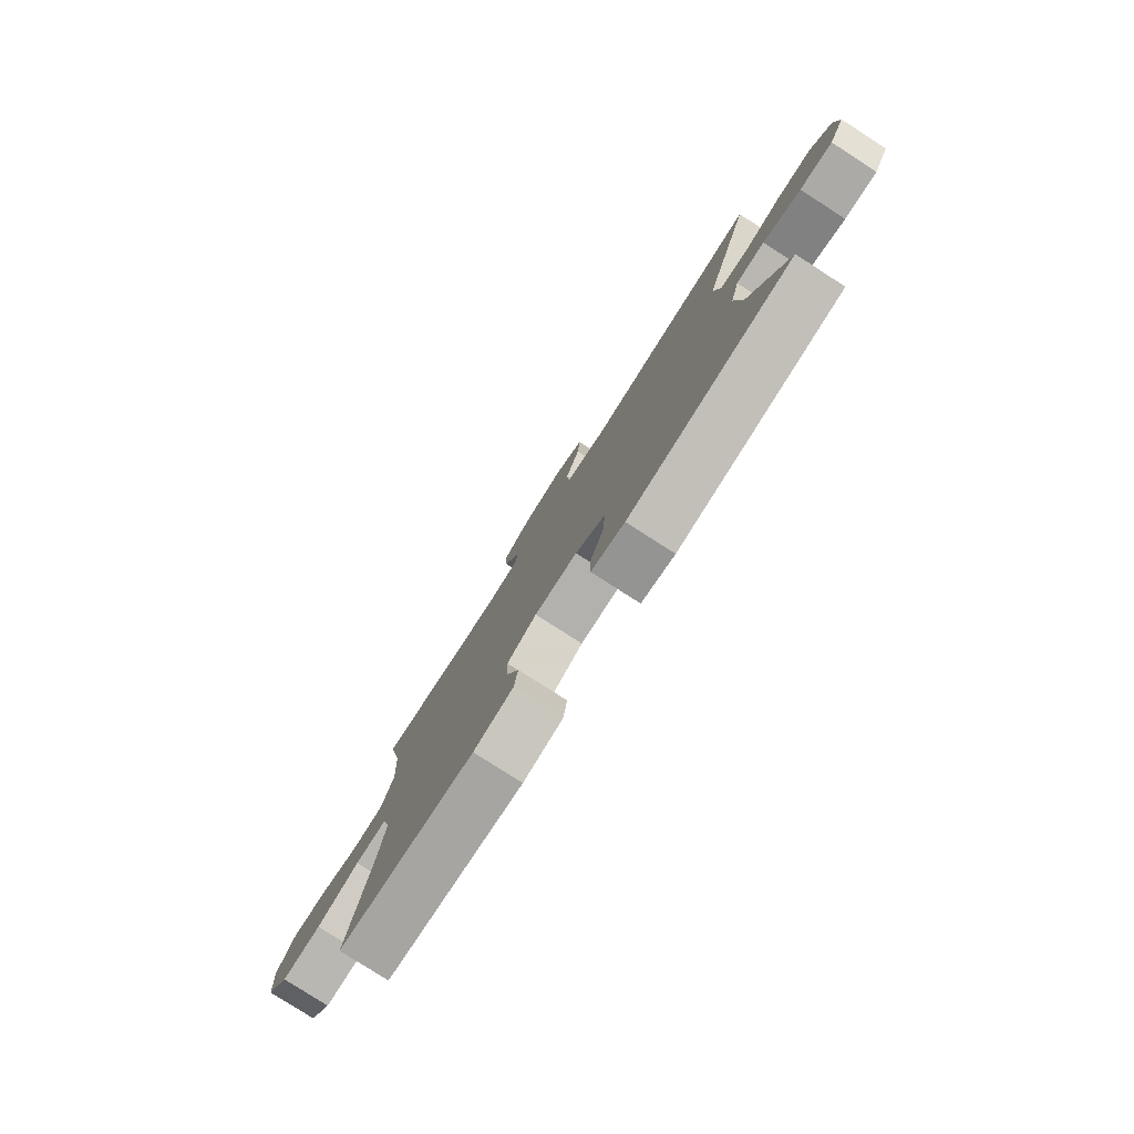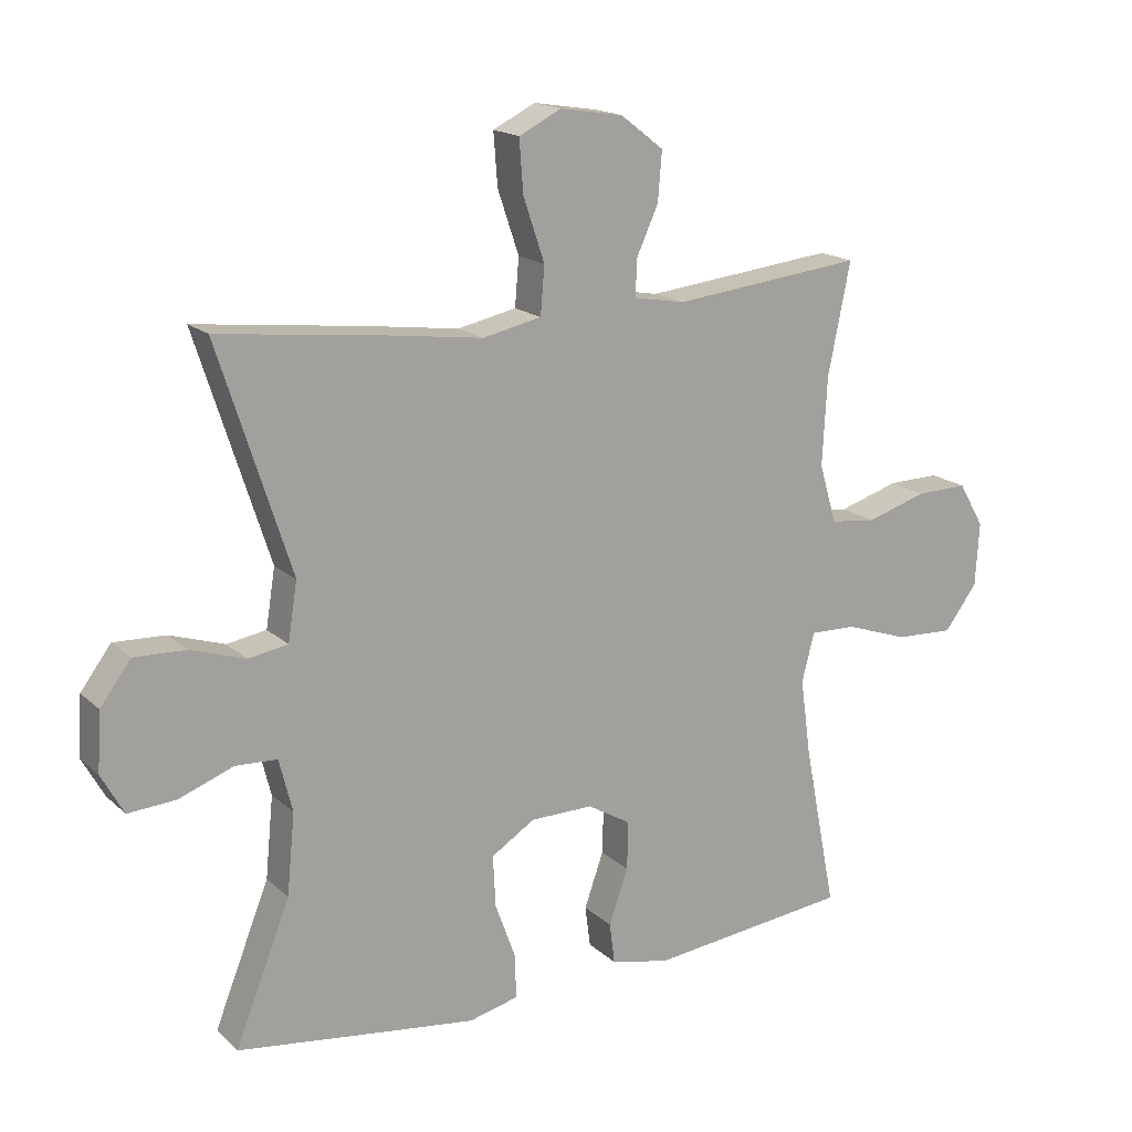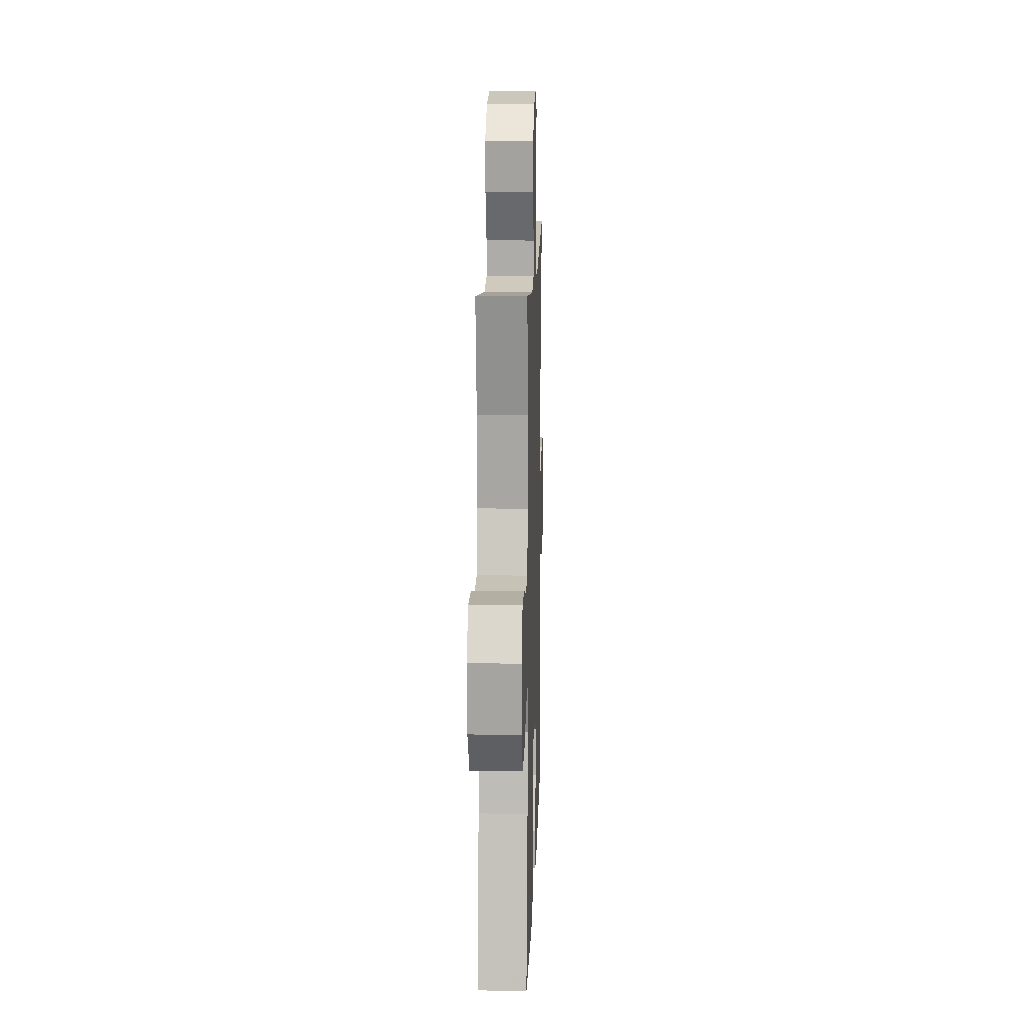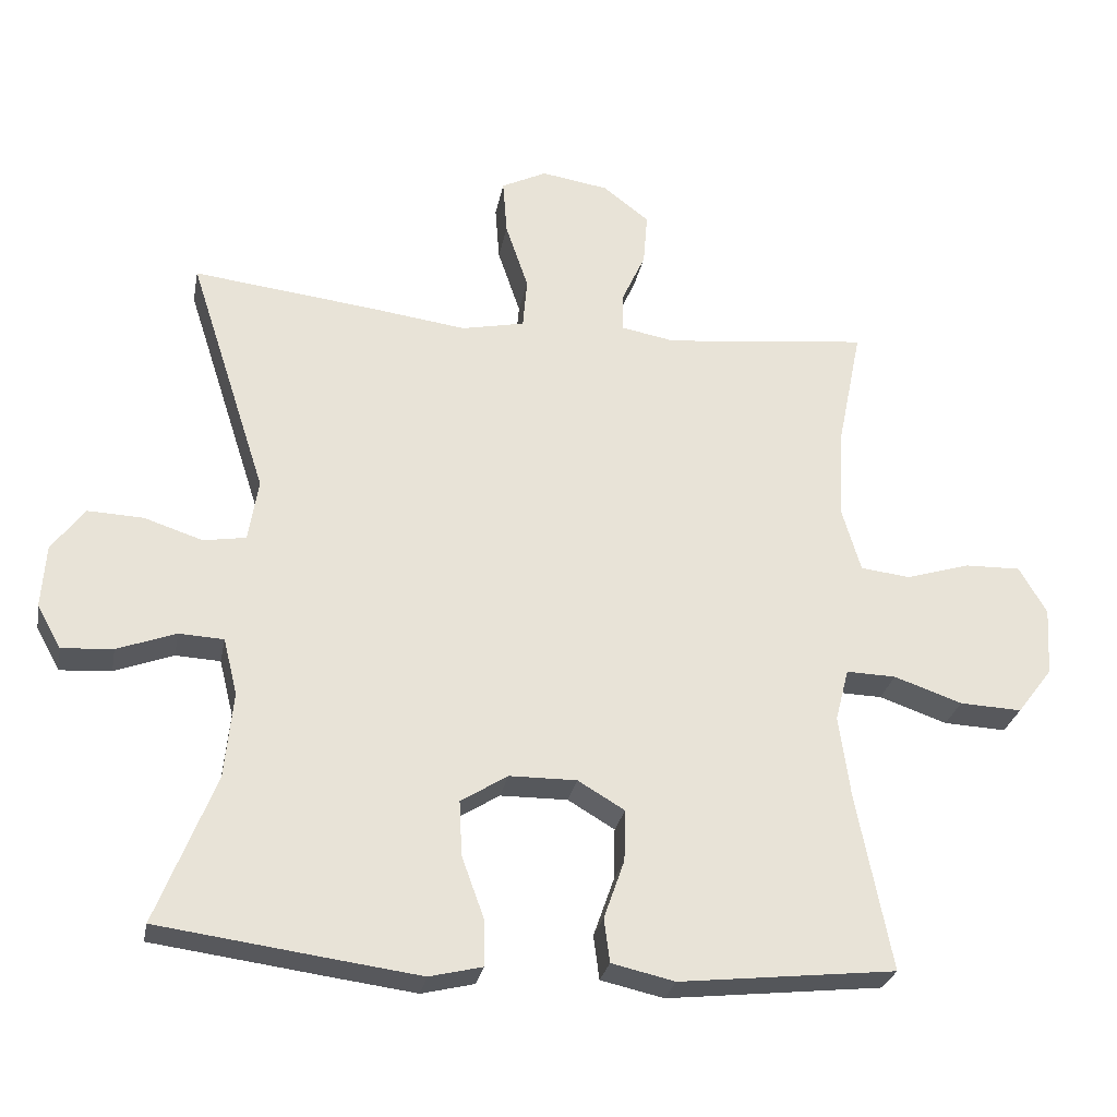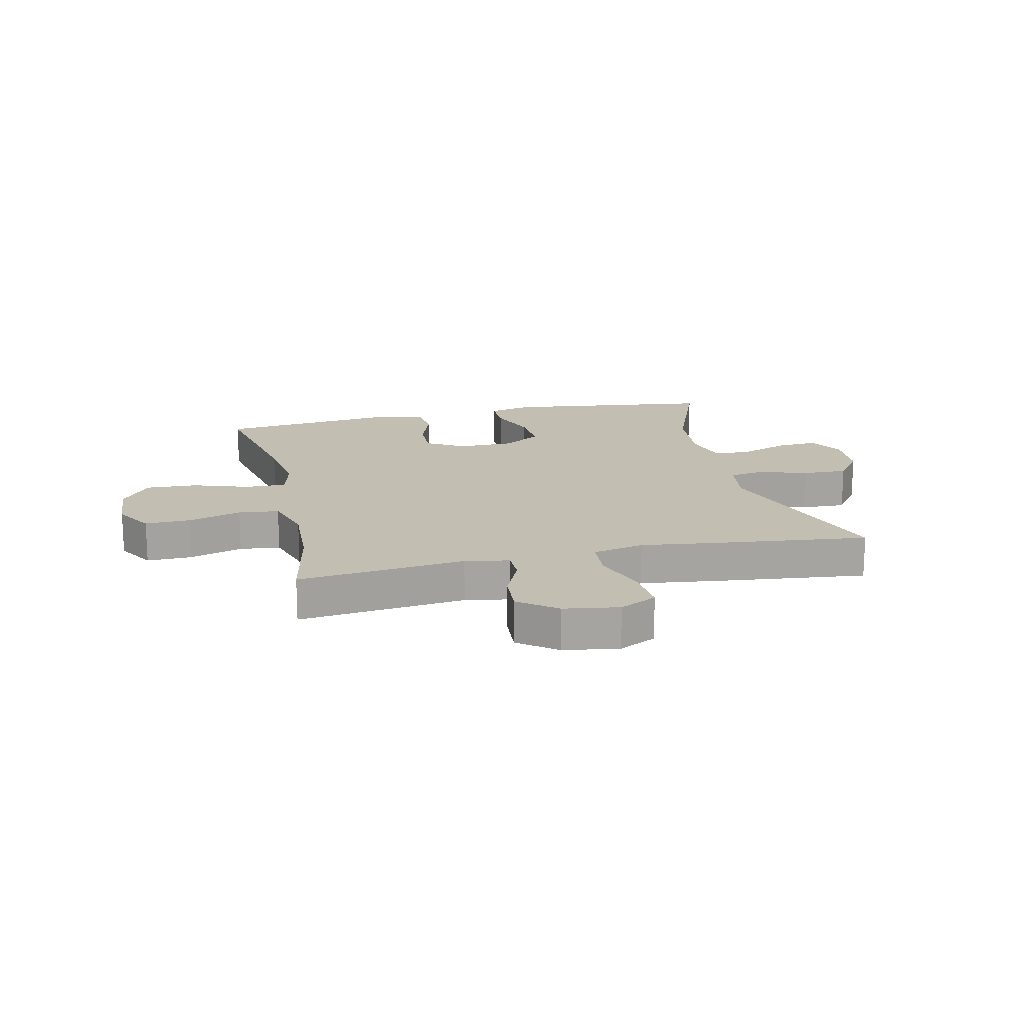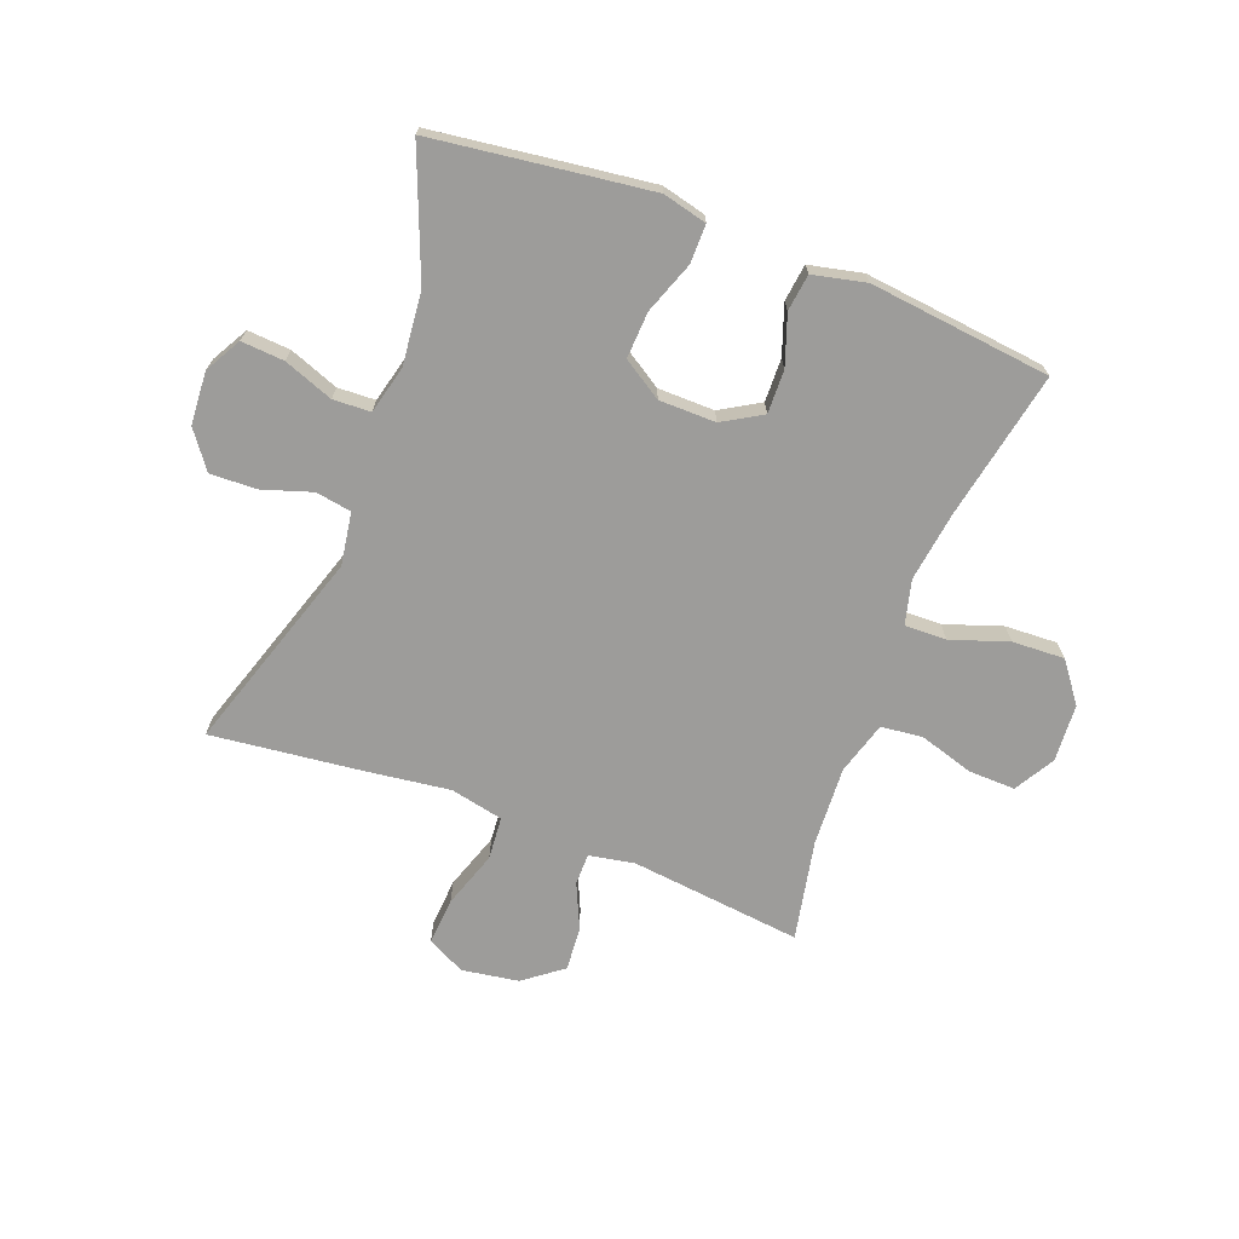
<metadata>
{"format":"obj","ext":"obj","renderer":"f3d","projection":"perspective","resolution":1024,"background":"white","views":[{"elev":-79.8,"azim":57.3,"up":"+Z"},{"elev":17.0,"azim":149.4,"up":"+Z"},{"elev":12.7,"azim":-88.2,"up":"+Z"},{"elev":-27.9,"azim":169.3,"up":"+Z"},{"elev":17.1,"azim":-13.0,"up":"+Y"},{"elev":-70.0,"azim":159.1,"up":"+Y"}]}
</metadata>
<code>
v 0.5 0.07 0.5
v 0.39 0.07 0.159
v 0.404 0.07 0.071
v 0.464 0.07 0.061
v 0.547 0.07 0.088
v 0.625 0.07 0.091
v 0.671 0.07 0.029
v 0.677 0.07 -0.06
v 0.643 0.07 -0.121
v 0.571 0.07 -0.116
v 0.488 0.07 -0.085
v 0.425 0.07 -0.088
v 0.405 0.07 -0.168
v 0.417 0.07 -0.29
v 0.5 0.07 -0.5
v 0.252 0.07 -0.533
v 0.136 0.07 -0.548
v 0.062 0.07 -0.53
v 0.062 0.07 -0.466
v 0.094 0.07 -0.378
v 0.098 0.07 -0.3
v 0.032 0.07 -0.258
v -0.063 0.07 -0.257
v -0.129 0.07 -0.296
v -0.127 0.07 -0.369
v -0.098 0.07 -0.452
v -0.106 0.07 -0.514
v -0.195 0.07 -0.534
v -0.5 0.07 -0.5
v -0.451 0.07 -0.25
v -0.435 0.07 -0.133
v -0.454 0.07 -0.059
v -0.524 0.07 -0.061
v -0.62 0.07 -0.094
v -0.708 0.07 -0.098
v -0.758 0.07 -0.032
v -0.764 0.07 0.065
v -0.725 0.07 0.132
v -0.646 0.07 0.13
v -0.555 0.07 0.102
v -0.485 0.07 0.11
v -0.459 0.07 0.199
v -0.466 0.07 0.332
v -0.5 0.07 0.5
v -0.211 0.07 0.468
v -0.135 0.07 0.482
v -0.135 0.07 0.535
v -0.169 0.07 0.61
v -0.175 0.07 0.684
v -0.11 0.07 0.734
v -0.015 0.07 0.749
v 0.049 0.07 0.717
v 0.043 0.07 0.638
v 0.011 0.07 0.543
v 0.017 0.07 0.471
v 0.106 0.07 0.452
v 0.242 0.07 0.47
v 0.5 0 0.5
v 0.39 0 0.159
v 0.404 0 0.071
v 0.464 0 0.061
v 0.547 0 0.088
v 0.625 0 0.091
v 0.671 0 0.029
v 0.677 0 -0.06
v 0.643 0 -0.121
v 0.571 0 -0.116
v 0.488 0 -0.085
v 0.425 0 -0.088
v 0.405 0 -0.168
v 0.417 0 -0.29
v 0.5 0 -0.5
v 0.252 0 -0.533
v 0.136 0 -0.548
v 0.062 0 -0.53
v 0.062 0 -0.466
v 0.094 0 -0.378
v 0.098 0 -0.3
v 0.032 0 -0.258
v -0.063 0 -0.257
v -0.129 0 -0.296
v -0.127 0 -0.369
v -0.098 0 -0.452
v -0.106 0 -0.514
v -0.195 0 -0.534
v -0.5 0 -0.5
v -0.451 0 -0.25
v -0.435 0 -0.133
v -0.454 0 -0.059
v -0.524 0 -0.061
v -0.62 0 -0.094
v -0.708 0 -0.098
v -0.758 0 -0.032
v -0.764 0 0.065
v -0.725 0 0.132
v -0.646 0 0.13
v -0.555 0 0.102
v -0.485 0 0.11
v -0.459 0 0.199
v -0.466 0 0.332
v -0.5 0 0.5
v -0.211 0 0.468
v -0.135 0 0.482
v -0.135 0 0.535
v -0.169 0 0.61
v -0.175 0 0.684
v -0.11 0 0.734
v -0.015 0 0.749
v 0.049 0 0.717
v 0.043 0 0.638
v 0.011 0 0.543
v 0.017 0 0.471
v 0.106 0 0.452
v 0.242 0 0.47
f 56 57 1 2
f 55 56 2 3
f 52 53 54
f 51 52 54
f 50 51 54
f 49 50 54
f 48 49 54
f 47 48 54
f 46 47 54 55
f 45 46 55 3
f 43 44 45 3
f 38 39 40
f 37 38 40
f 36 37 40
f 35 36 40
f 34 35 40
f 33 34 40
f 32 33 40 41
f 31 32 41 42
f 28 29 30
f 27 28 30
f 26 27 30
f 25 26 30
f 24 25 30 31
f 42 43 3
f 31 42 3
f 24 31 3
f 23 24 3
f 18 19 20
f 17 18 20
f 16 17 20
f 15 16 20
f 14 15 20
f 13 14 20 21
f 12 13 21 22
f 9 10 11
f 8 9 11
f 7 8 11
f 6 7 11
f 5 6 11
f 4 5 11
f 4 11 12
f 12 22 23
f 4 12 23
f 3 4 23
f 59 58 114 113
f 60 59 113 112
f 111 110 109
f 111 109 108
f 111 108 107
f 111 107 106
f 111 106 105
f 111 105 104
f 112 111 104 103
f 60 112 103 102
f 60 102 101 100
f 97 96 95
f 97 95 94
f 97 94 93
f 97 93 92
f 97 92 91
f 97 91 90
f 98 97 90 89
f 99 98 89 88
f 87 86 85
f 87 85 84
f 87 84 83
f 87 83 82
f 88 87 82 81
f 60 100 99
f 60 99 88
f 60 88 81
f 60 81 80
f 77 76 75
f 77 75 74
f 77 74 73
f 77 73 72
f 77 72 71
f 78 77 71 70
f 79 78 70 69
f 68 67 66
f 68 66 65
f 68 65 64
f 68 64 63
f 68 63 62
f 68 62 61
f 69 68 61
f 80 79 69
f 80 69 61
f 80 61 60
f 1 58 59 2
f 2 59 60 3
f 3 60 61 4
f 4 61 62 5
f 5 62 63 6
f 6 63 64 7
f 7 64 65 8
f 8 65 66 9
f 9 66 67 10
f 10 67 68 11
f 11 68 69 12
f 12 69 70 13
f 13 70 71 14
f 14 71 72 15
f 15 72 73 16
f 16 73 74 17
f 17 74 75 18
f 18 75 76 19
f 19 76 77 20
f 20 77 78 21
f 21 78 79 22
f 22 79 80 23
f 23 80 81 24
f 24 81 82 25
f 25 82 83 26
f 26 83 84 27
f 27 84 85 28
f 28 85 86 29
f 29 86 87 30
f 30 87 88 31
f 31 88 89 32
f 32 89 90 33
f 33 90 91 34
f 34 91 92 35
f 35 92 93 36
f 36 93 94 37
f 37 94 95 38
f 38 95 96 39
f 39 96 97 40
f 40 97 98 41
f 41 98 99 42
f 42 99 100 43
f 43 100 101 44
f 44 101 102 45
f 45 102 103 46
f 46 103 104 47
f 47 104 105 48
f 48 105 106 49
f 49 106 107 50
f 50 107 108 51
f 51 108 109 52
f 52 109 110 53
f 53 110 111 54
f 54 111 112 55
f 55 112 113 56
f 56 113 114 57
f 57 114 58 1

</code>
